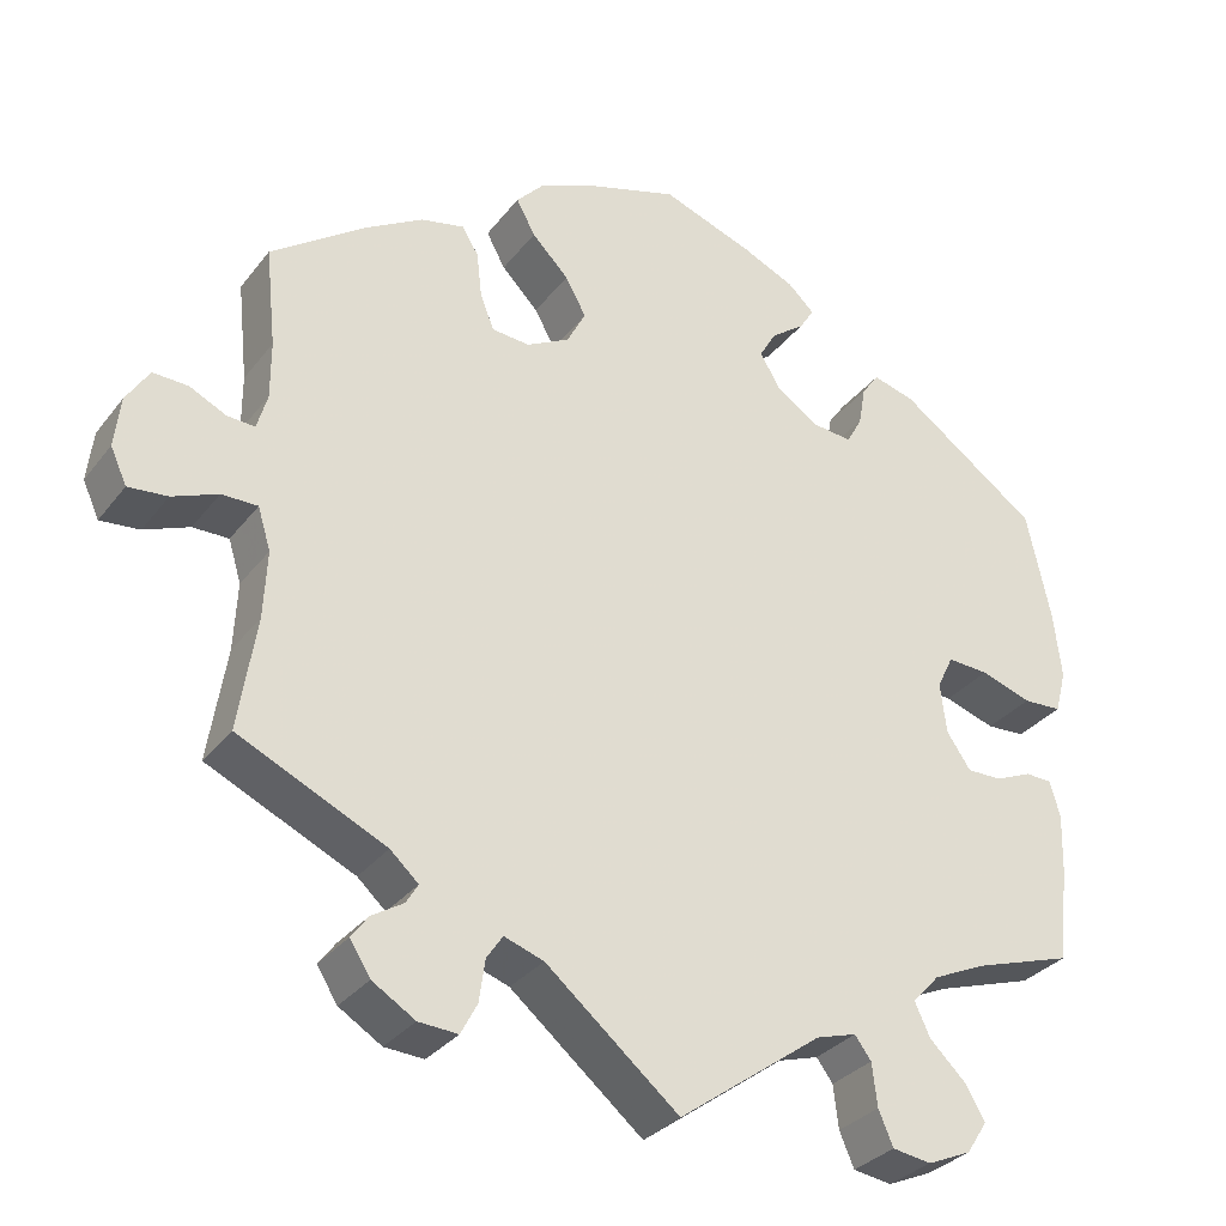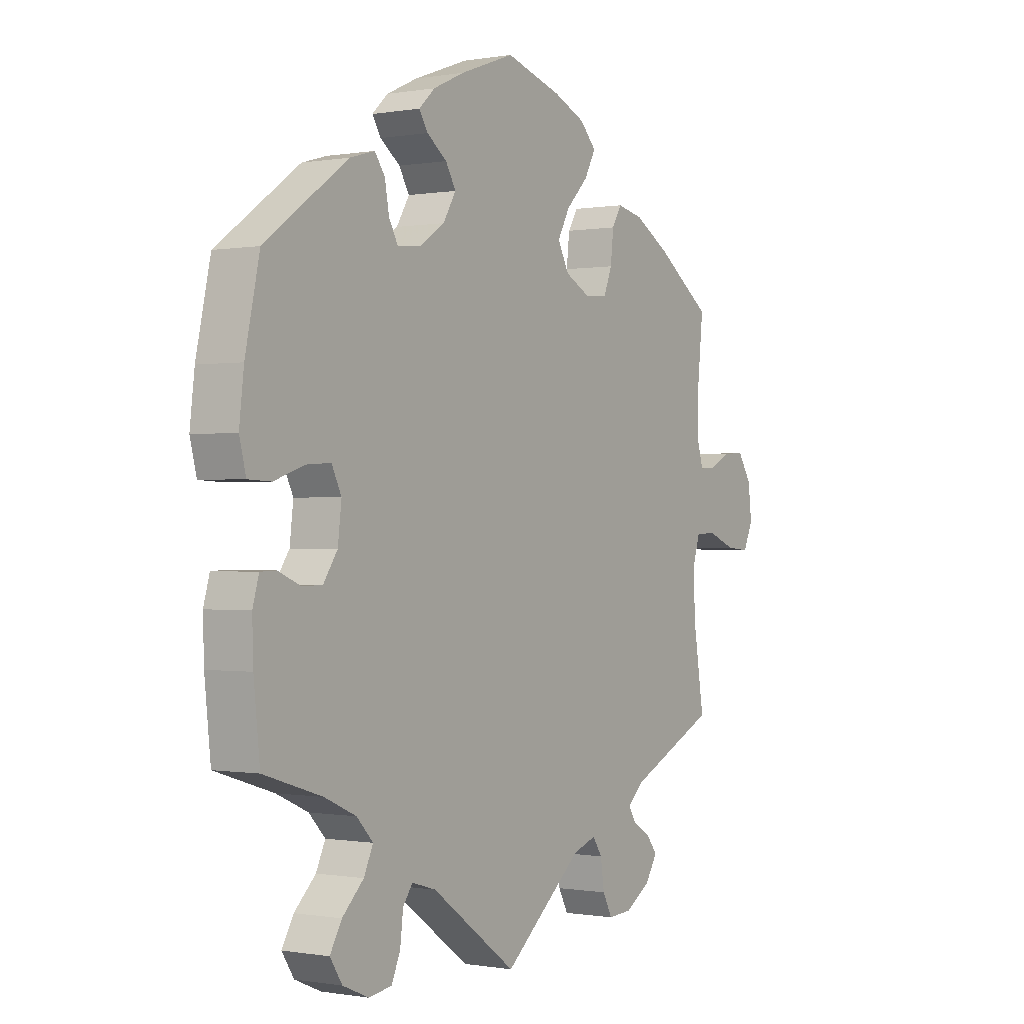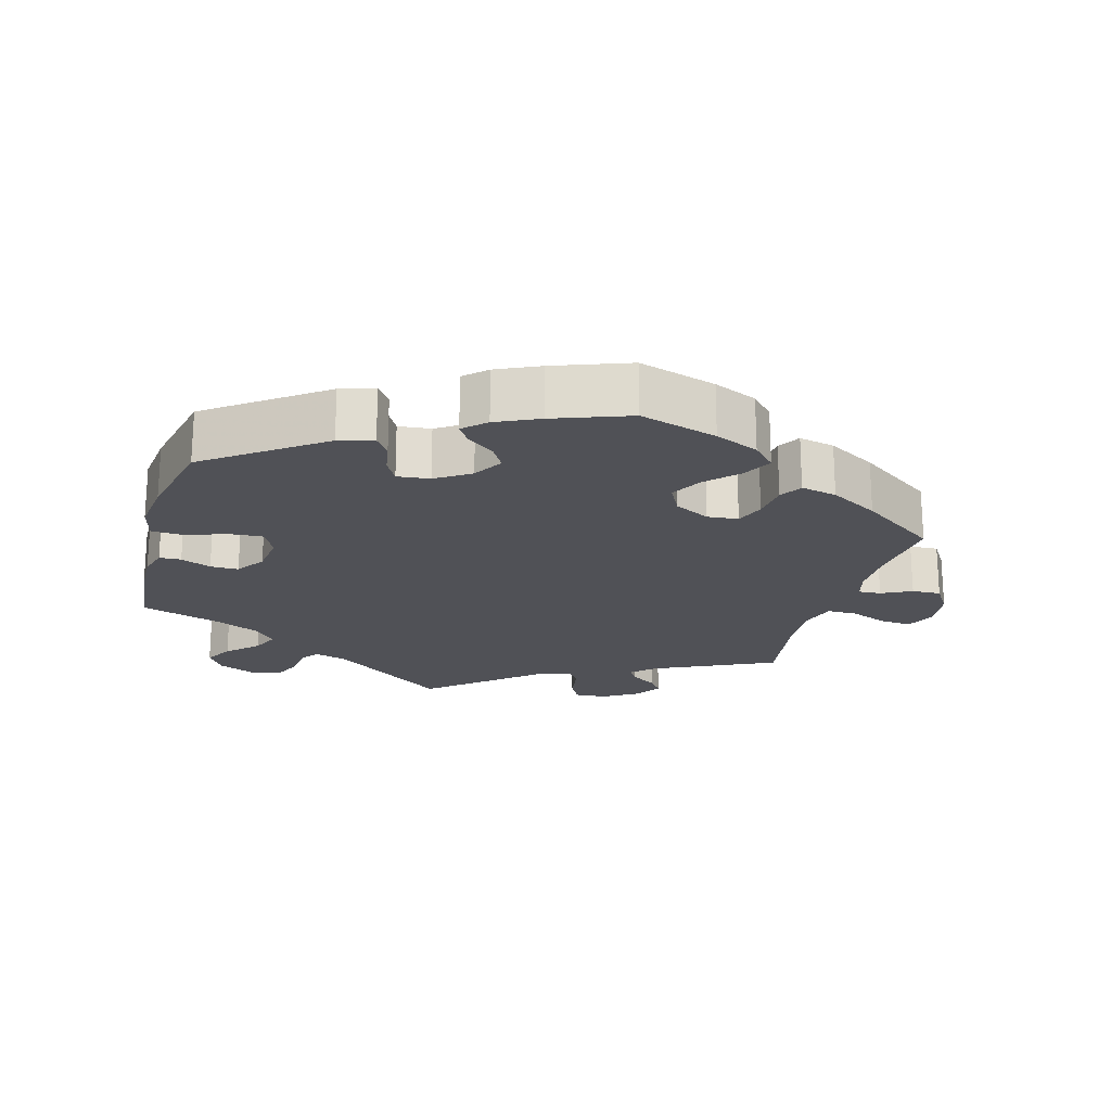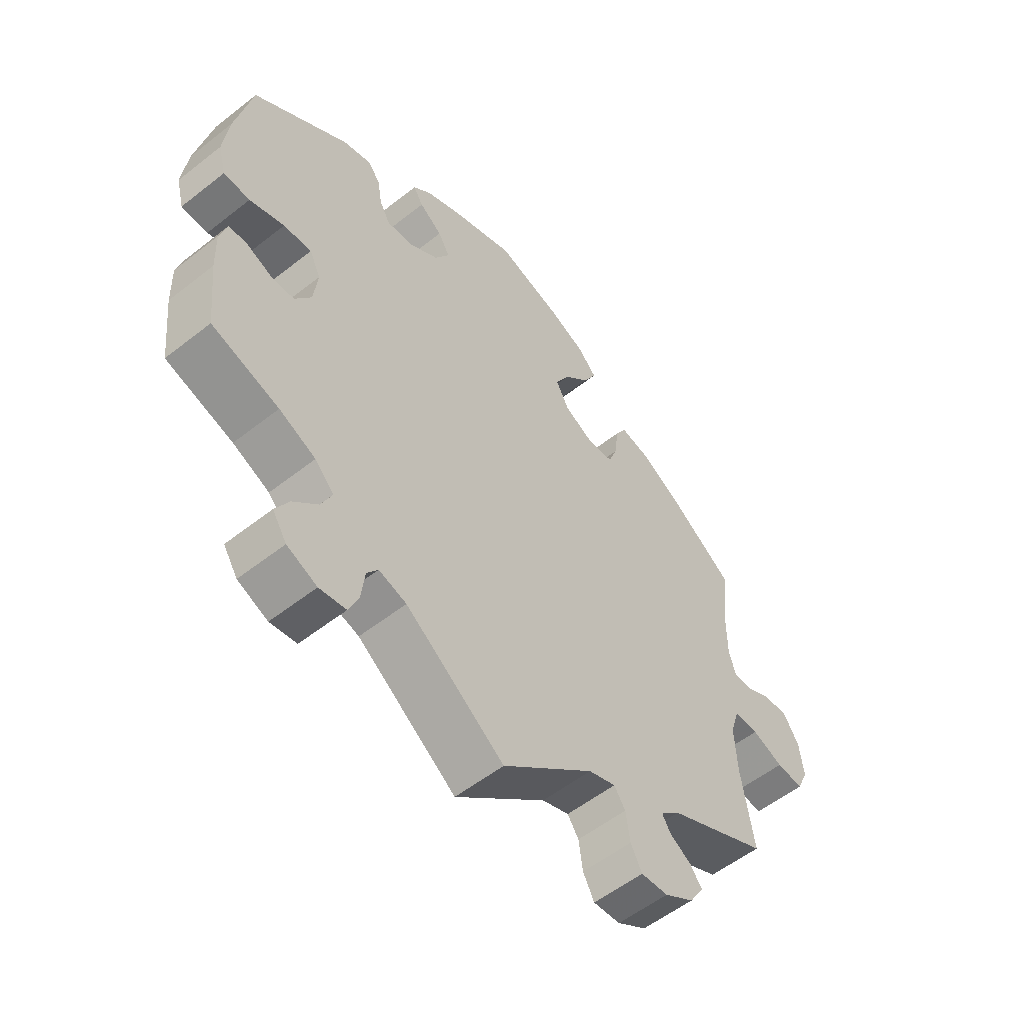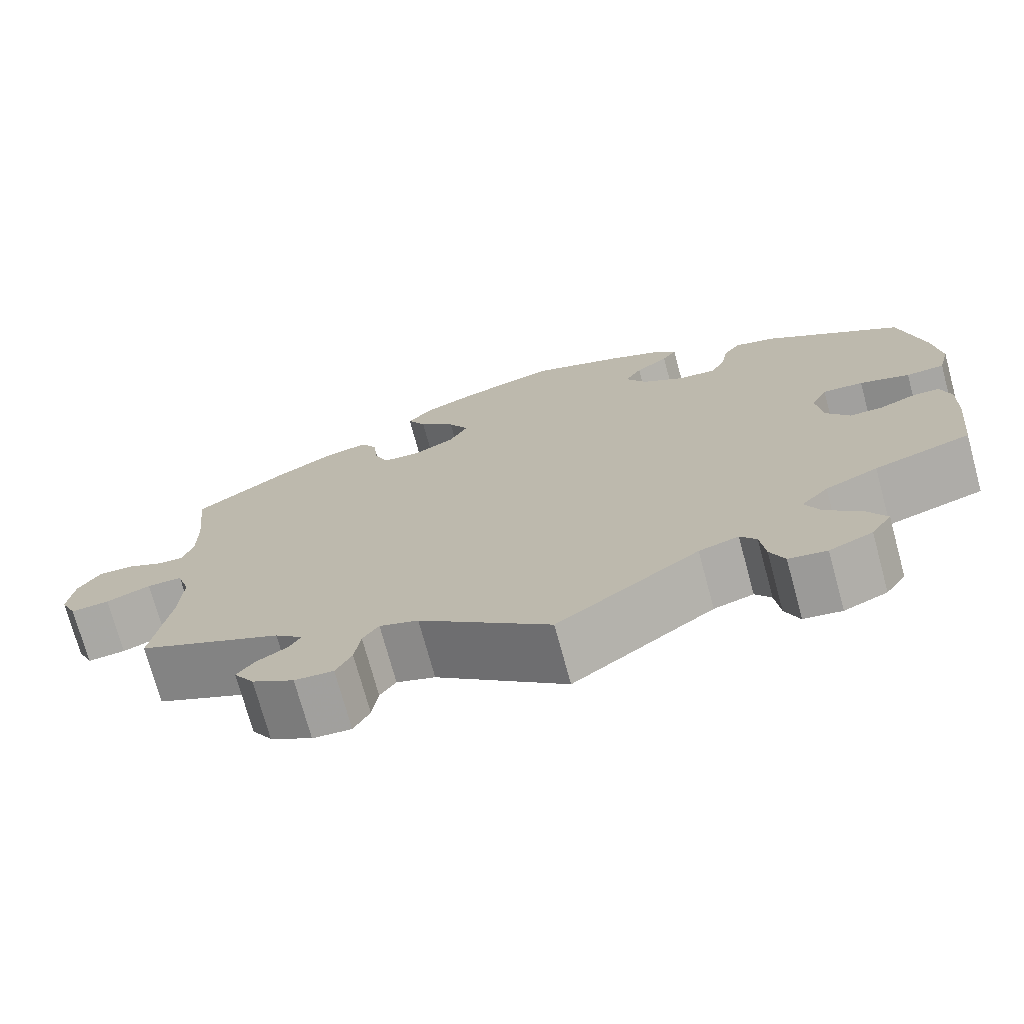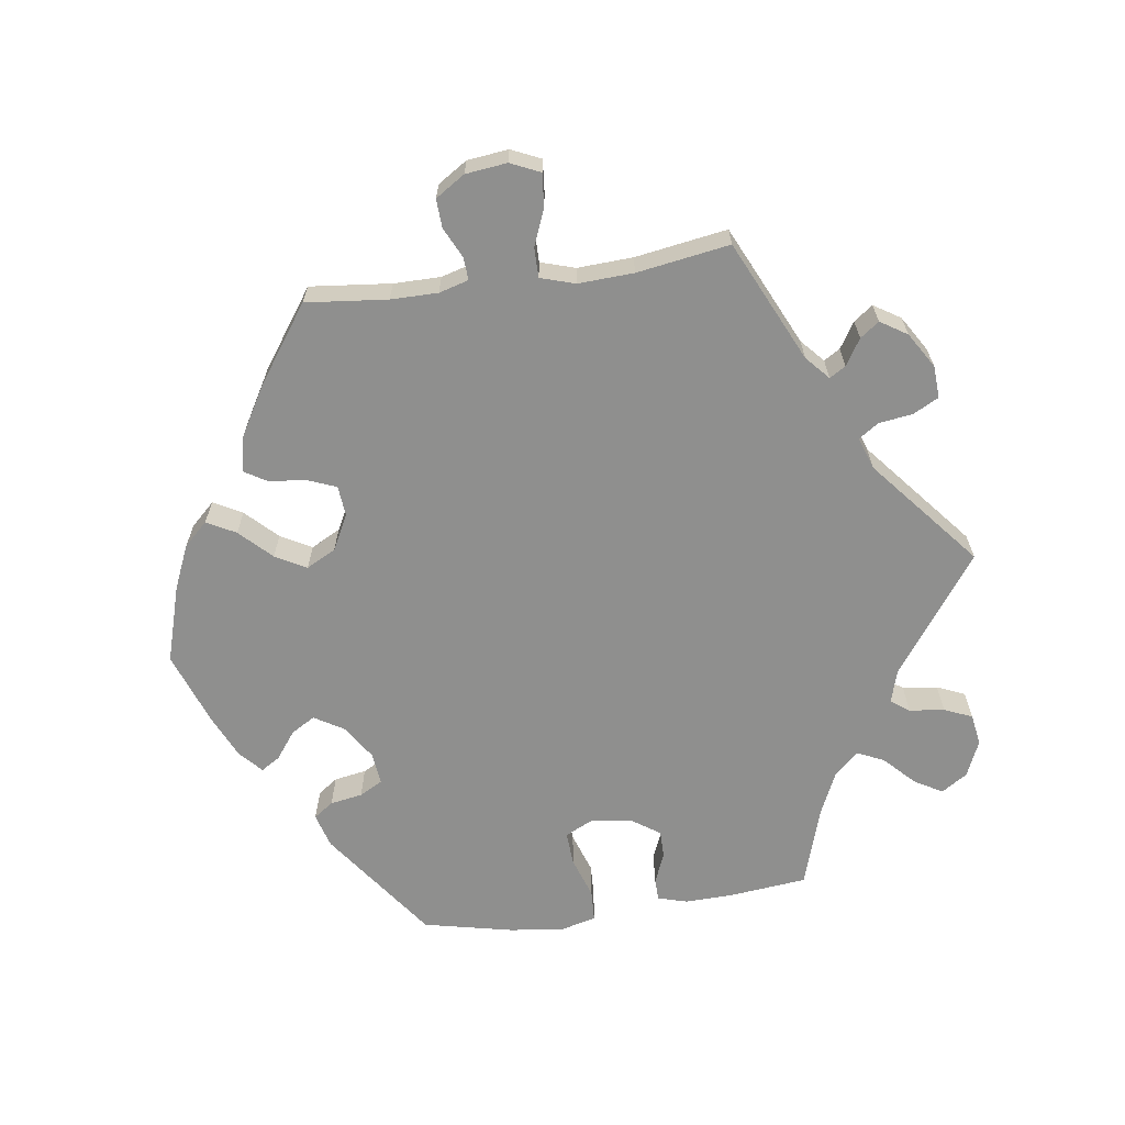
<metadata>
{"format":"obj","ext":"obj","renderer":"f3d","projection":"perspective","resolution":1024,"background":"white","views":[{"elev":-31.4,"azim":149.1,"up":"+Z"},{"elev":-0.3,"azim":-56.8,"up":"+Z"},{"elev":-20.5,"azim":-15.6,"up":"+Y"},{"elev":-55.3,"azim":-50.3,"up":"+Z"},{"elev":-73.3,"azim":-164.8,"up":"+Z"},{"elev":-65.2,"azim":98.0,"up":"+Y"}]}
</metadata>
<code>
v 0.328 0.07 -0.37
v 0.295 0.07 -0.4
v 0.309 0.07 -0.423
v 0.346 0.07 -0.446
v 0.366 0.07 -0.473
v 0.342 0.07 -0.511
v 0.292 0.07 -0.542
v 0.246 0.07 -0.545
v 0.227 0.07 -0.509
v 0.22 0.07 -0.46
v 0.201 0.07 -0.432
v 0.155 0.07 -0.448
v 0 0.07 -0.578
v -0.167 0.07 -0.457
v -0.214 0.07 -0.443
v -0.233 0.07 -0.469
v -0.239 0.07 -0.519
v -0.256 0.07 -0.559
v -0.301 0.07 -0.566
v -0.352 0.07 -0.544
v -0.376 0.07 -0.507
v -0.353 0.07 -0.467
v -0.311 0.07 -0.426
v -0.293 0.07 -0.387
v -0.325 0.07 -0.353
v -0.387 0.07 -0.325
v -0.501 0.07 -0.289
v -0.513 0.07 -0.177
v -0.515 0.07 -0.11
v -0.503 0.07 -0.068
v -0.472 0.07 -0.067
v -0.429 0.07 -0.085
v -0.389 0.07 -0.085
v -0.361 0.07 -0.044
v -0.354 0.07 0.015
v -0.373 0.07 0.054
v -0.421 0.07 0.051
v -0.48 0.07 0.031
v -0.525 0.07 0.033
v -0.538 0.07 0.083
v -0.529 0.07 0.16
v -0.501 0.07 0.289
v -0.339 0.07 0.406
v -0.29 0.07 0.42
v -0.27 0.07 0.392
v -0.262 0.07 0.346
v -0.244 0.07 0.313
v -0.198 0.07 0.318
v -0.149 0.07 0.35
v -0.124 0.07 0.392
v -0.144 0.07 0.426
v -0.183 0.07 0.455
v -0.2 0.07 0.482
v -0.169 0.07 0.511
v -0.108 0.07 0.539
v -0.001 0.07 0.578
v 0.109 0.07 0.545
v 0.171 0.07 0.518
v 0.203 0.07 0.484
v 0.181 0.07 0.443
v 0.138 0.07 0.399
v 0.114 0.07 0.355
v 0.136 0.07 0.313
v 0.186 0.07 0.287
v 0.23 0.07 0.291
v 0.246 0.07 0.332
v 0.252 0.07 0.385
v 0.271 0.07 0.417
v 0.322 0.07 0.406
v 0.391 0.07 0.366
v 0.5 0.07 0.289
v 0.488 0.07 0.173
v 0.488 0.07 0.106
v 0.5 0.07 0.064
v 0.532 0.07 0.066
v 0.575 0.07 0.087
v 0.616 0.07 0.089
v 0.643 0.07 0.047
v 0.65 0.07 -0.012
v 0.631 0.07 -0.054
v 0.585 0.07 -0.05
v 0.532 0.07 -0.029
v 0.49 0.07 -0.029
v 0.475 0.07 -0.078
v 0.479 0.07 -0.157
v 0.5 0.07 -0.289
v 0.328 0 -0.37
v 0.295 0 -0.4
v 0.309 0 -0.423
v 0.346 0 -0.446
v 0.366 0 -0.473
v 0.342 0 -0.511
v 0.292 0 -0.542
v 0.246 0 -0.545
v 0.227 0 -0.509
v 0.22 0 -0.46
v 0.201 0 -0.432
v 0.155 0 -0.448
v 0 0 -0.578
v -0.167 0 -0.457
v -0.214 0 -0.443
v -0.233 0 -0.469
v -0.239 0 -0.519
v -0.256 0 -0.559
v -0.301 0 -0.566
v -0.352 0 -0.544
v -0.376 0 -0.507
v -0.353 0 -0.467
v -0.311 0 -0.426
v -0.293 0 -0.387
v -0.325 0 -0.353
v -0.387 0 -0.325
v -0.501 0 -0.289
v -0.513 0 -0.177
v -0.515 0 -0.11
v -0.503 0 -0.068
v -0.472 0 -0.067
v -0.429 0 -0.085
v -0.389 0 -0.085
v -0.361 0 -0.044
v -0.354 0 0.015
v -0.373 0 0.054
v -0.421 0 0.051
v -0.48 0 0.031
v -0.525 0 0.033
v -0.538 0 0.083
v -0.529 0 0.16
v -0.501 0 0.289
v -0.339 0 0.406
v -0.29 0 0.42
v -0.27 0 0.392
v -0.262 0 0.346
v -0.244 0 0.313
v -0.198 0 0.318
v -0.149 0 0.35
v -0.124 0 0.392
v -0.144 0 0.426
v -0.183 0 0.455
v -0.2 0 0.482
v -0.169 0 0.511
v -0.108 0 0.539
v -0.001 0 0.578
v 0.109 0 0.545
v 0.171 0 0.518
v 0.203 0 0.484
v 0.181 0 0.443
v 0.138 0 0.399
v 0.114 0 0.355
v 0.136 0 0.313
v 0.186 0 0.287
v 0.23 0 0.291
v 0.246 0 0.332
v 0.252 0 0.385
v 0.271 0 0.417
v 0.322 0 0.406
v 0.391 0 0.366
v 0.5 0 0.289
v 0.488 0 0.173
v 0.488 0 0.106
v 0.5 0 0.064
v 0.532 0 0.066
v 0.575 0 0.087
v 0.616 0 0.089
v 0.643 0 0.047
v 0.65 0 -0.012
v 0.631 0 -0.054
v 0.585 0 -0.05
v 0.532 0 -0.029
v 0.49 0 -0.029
v 0.475 0 -0.078
v 0.479 0 -0.157
v 0.5 0 -0.289
f 85 86 1
f 84 85 1 2
f 83 84 2
f 79 80 81 82
f 79 82 83
f 78 79 83
f 75 76 77 78
f 74 75 78 83
f 73 74 83 2
f 69 70 71 72
f 69 72 73 2
f 66 67 68 69
f 65 66 69 2
f 58 59 60 61
f 58 61 62
f 57 58 62
f 56 57 62
f 55 56 62
f 54 55 62 63
f 51 52 53 54
f 50 51 54 63
f 43 44 45 46
f 43 46 47
f 42 43 47
f 41 42 47
f 40 41 47 48
f 37 38 39 40
f 36 37 40 48
f 29 30 31 32
f 29 32 33
f 26 27 28 29
f 25 26 29 33
f 24 25 33 34
f 20 21 22 23
f 20 23 24
f 19 20 24
f 16 17 18 19
f 16 19 24
f 15 16 24 34
f 12 13 14
f 11 12 14 15
f 7 8 9 10
f 7 10 11
f 6 7 11
f 3 4 5 6
f 2 3 6 11
f 64 65 2 11
f 49 50 63 64
f 35 36 48 49
f 34 35 49 64
f 11 15 34 64
f 87 172 171
f 88 87 171 170
f 88 170 169
f 168 167 166 165
f 169 168 165
f 169 165 164
f 164 163 162 161
f 169 164 161 160
f 88 169 160 159
f 158 157 156 155
f 88 159 158 155
f 155 154 153 152
f 88 155 152 151
f 147 146 145 144
f 148 147 144
f 148 144 143
f 148 143 142
f 148 142 141
f 149 148 141 140
f 140 139 138 137
f 149 140 137 136
f 132 131 130 129
f 133 132 129
f 133 129 128
f 133 128 127
f 134 133 127 126
f 126 125 124 123
f 134 126 123 122
f 118 117 116 115
f 119 118 115
f 115 114 113 112
f 119 115 112 111
f 120 119 111 110
f 109 108 107 106
f 110 109 106
f 110 106 105
f 105 104 103 102
f 110 105 102
f 120 110 102 101
f 100 99 98
f 101 100 98 97
f 96 95 94 93
f 97 96 93
f 97 93 92
f 92 91 90 89
f 97 92 89 88
f 97 88 151 150
f 150 149 136 135
f 135 134 122 121
f 150 135 121 120
f 150 120 101 97
f 1 87 88 2
f 2 88 89 3
f 3 89 90 4
f 4 90 91 5
f 5 91 92 6
f 6 92 93 7
f 7 93 94 8
f 8 94 95 9
f 9 95 96 10
f 10 96 97 11
f 11 97 98 12
f 12 98 99 13
f 13 99 100 14
f 14 100 101 15
f 15 101 102 16
f 16 102 103 17
f 17 103 104 18
f 18 104 105 19
f 19 105 106 20
f 20 106 107 21
f 21 107 108 22
f 22 108 109 23
f 23 109 110 24
f 24 110 111 25
f 25 111 112 26
f 26 112 113 27
f 27 113 114 28
f 28 114 115 29
f 29 115 116 30
f 30 116 117 31
f 31 117 118 32
f 32 118 119 33
f 33 119 120 34
f 34 120 121 35
f 35 121 122 36
f 36 122 123 37
f 37 123 124 38
f 38 124 125 39
f 39 125 126 40
f 40 126 127 41
f 41 127 128 42
f 42 128 129 43
f 43 129 130 44
f 44 130 131 45
f 45 131 132 46
f 46 132 133 47
f 47 133 134 48
f 48 134 135 49
f 49 135 136 50
f 50 136 137 51
f 51 137 138 52
f 52 138 139 53
f 53 139 140 54
f 54 140 141 55
f 55 141 142 56
f 56 142 143 57
f 57 143 144 58
f 58 144 145 59
f 59 145 146 60
f 60 146 147 61
f 61 147 148 62
f 62 148 149 63
f 63 149 150 64
f 64 150 151 65
f 65 151 152 66
f 66 152 153 67
f 67 153 154 68
f 68 154 155 69
f 69 155 156 70
f 70 156 157 71
f 71 157 158 72
f 72 158 159 73
f 73 159 160 74
f 74 160 161 75
f 75 161 162 76
f 76 162 163 77
f 77 163 164 78
f 78 164 165 79
f 79 165 166 80
f 80 166 167 81
f 81 167 168 82
f 82 168 169 83
f 83 169 170 84
f 84 170 171 85
f 85 171 172 86
f 86 172 87 1

</code>
